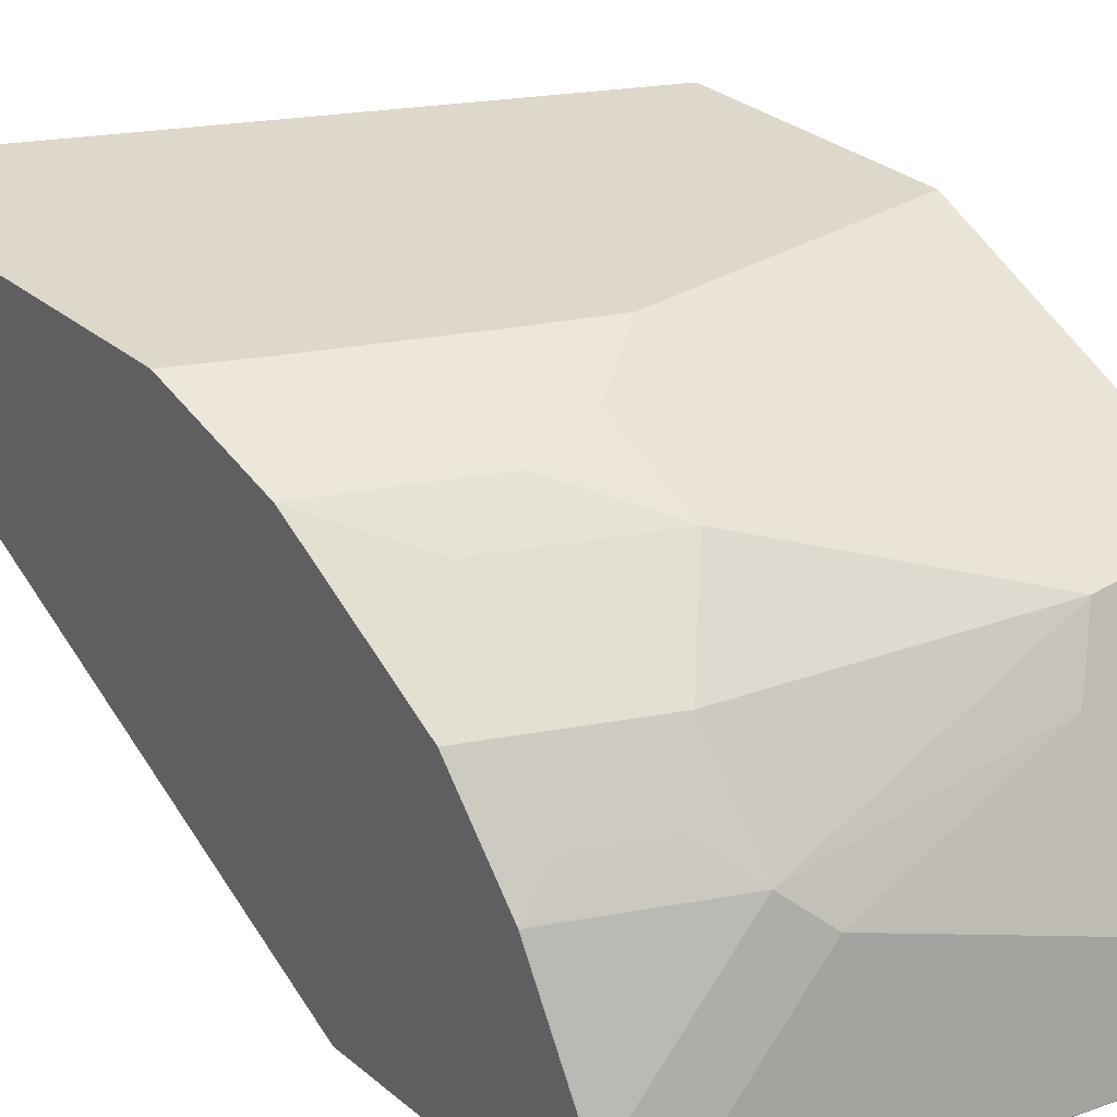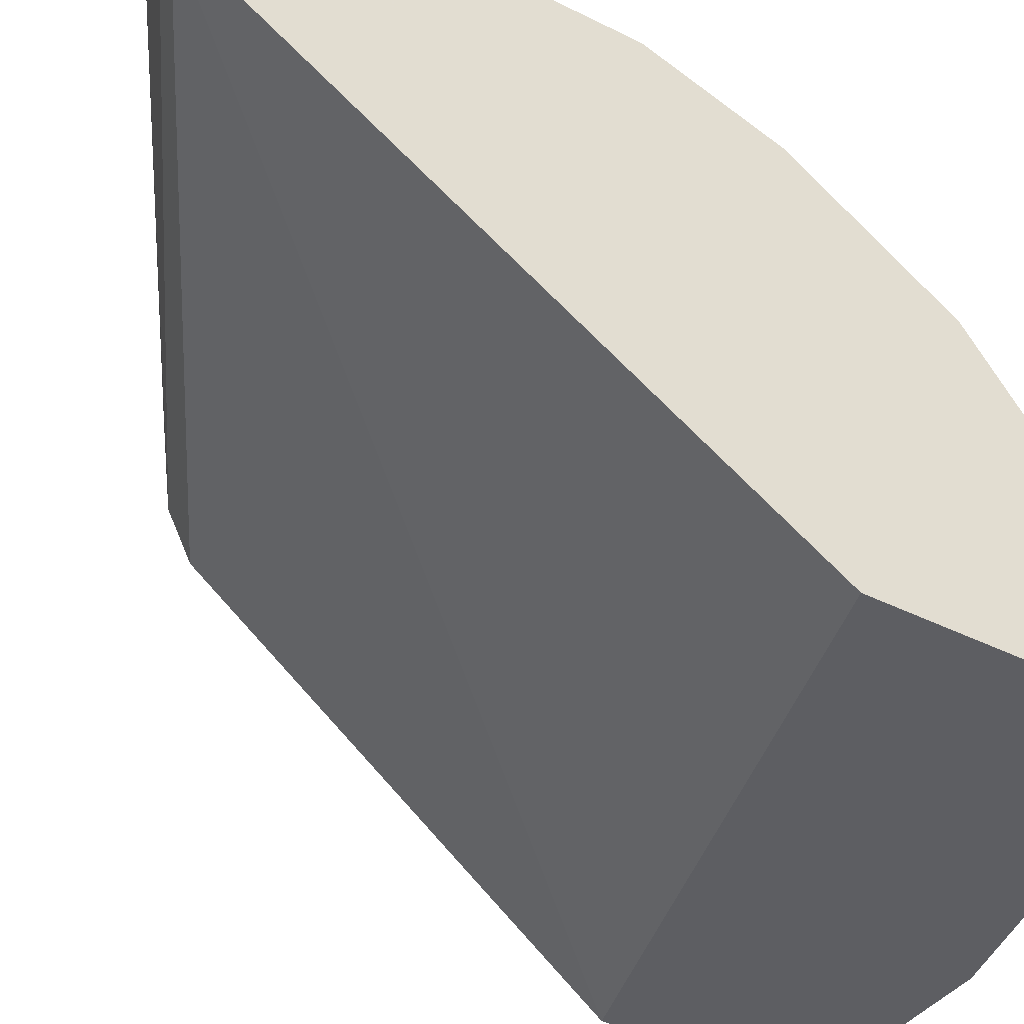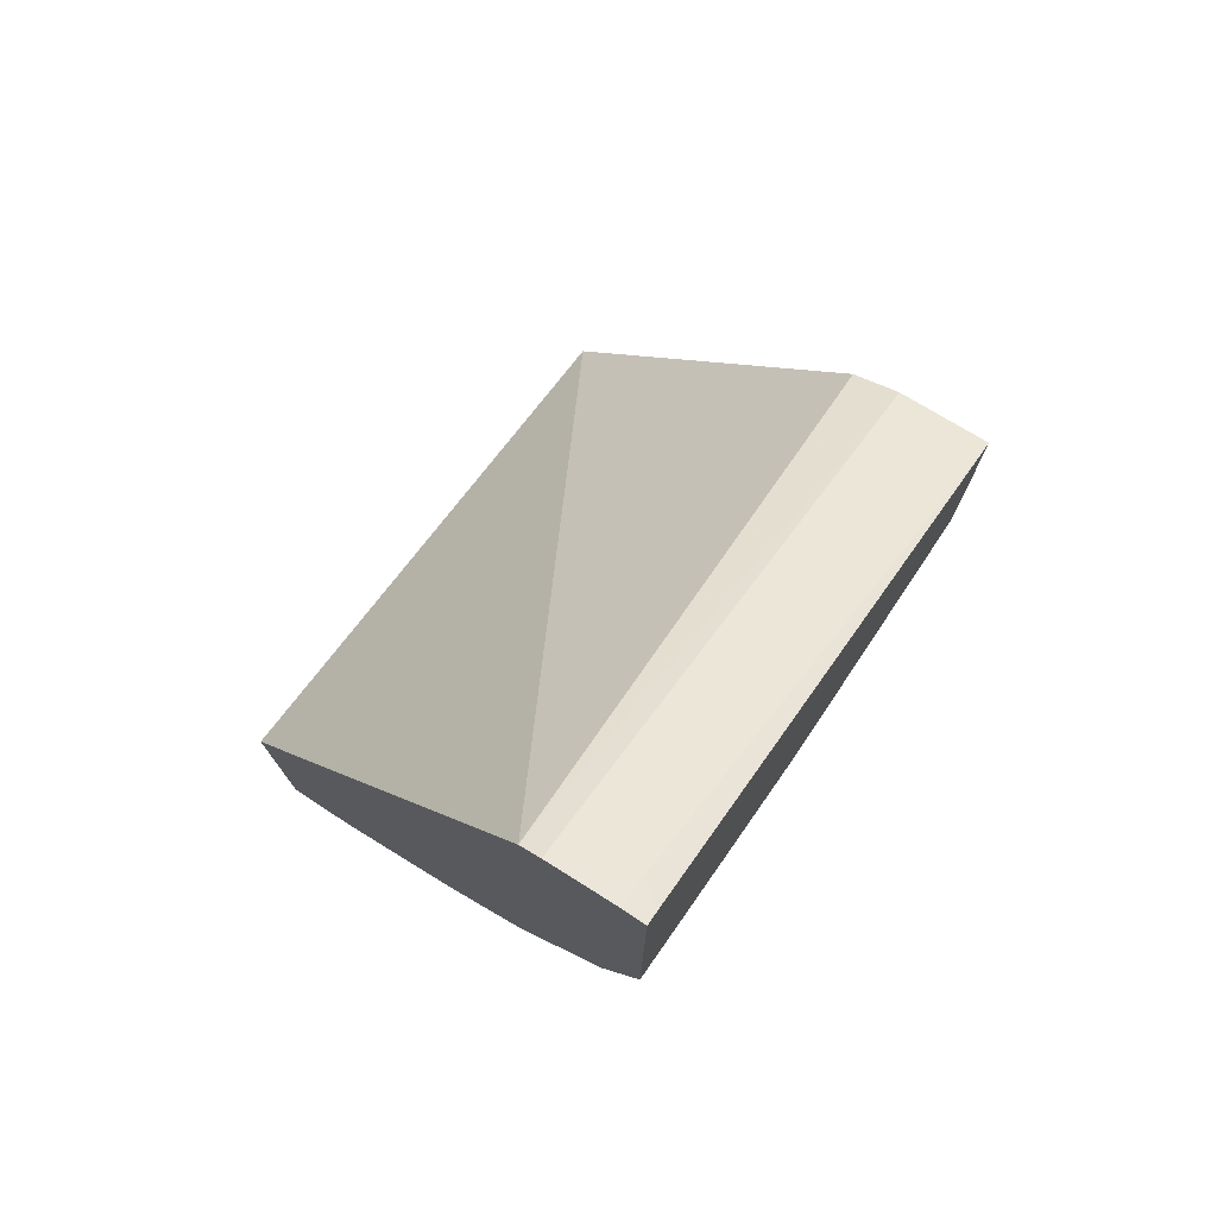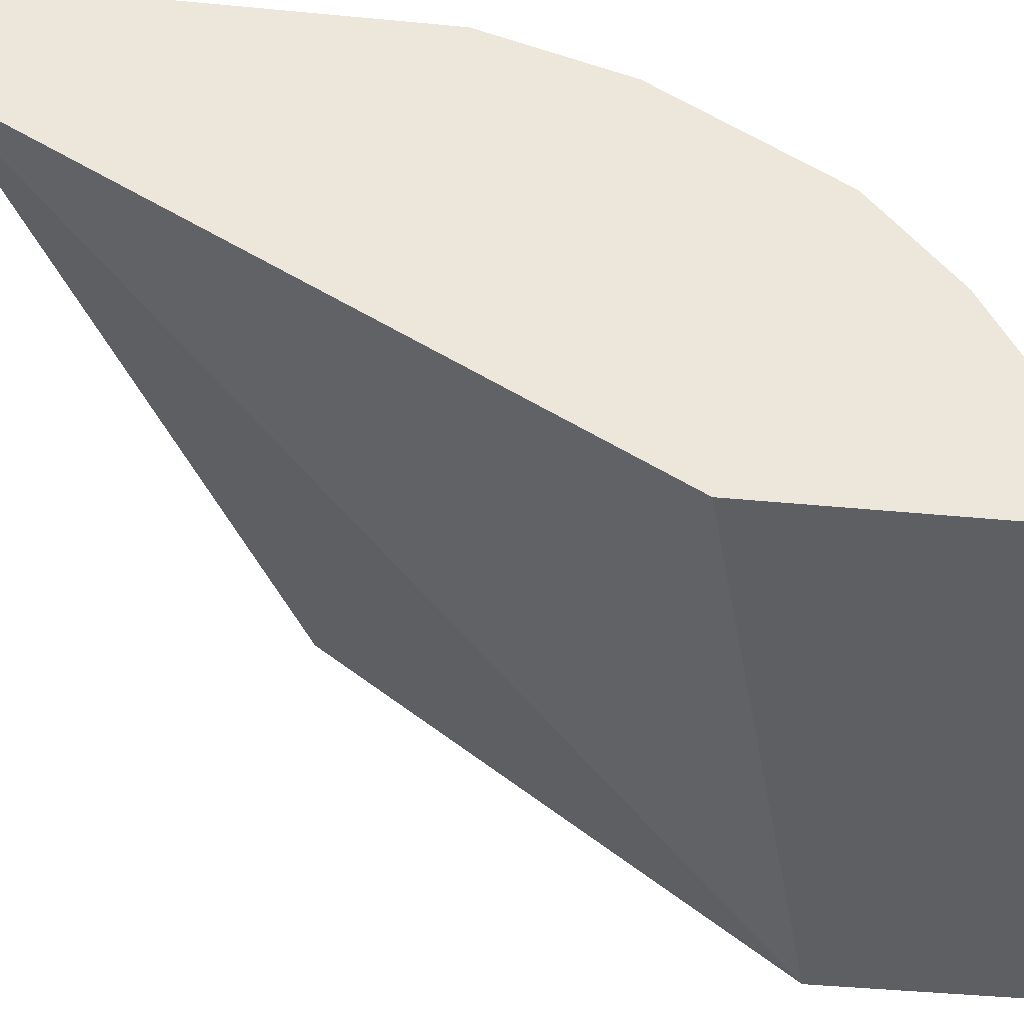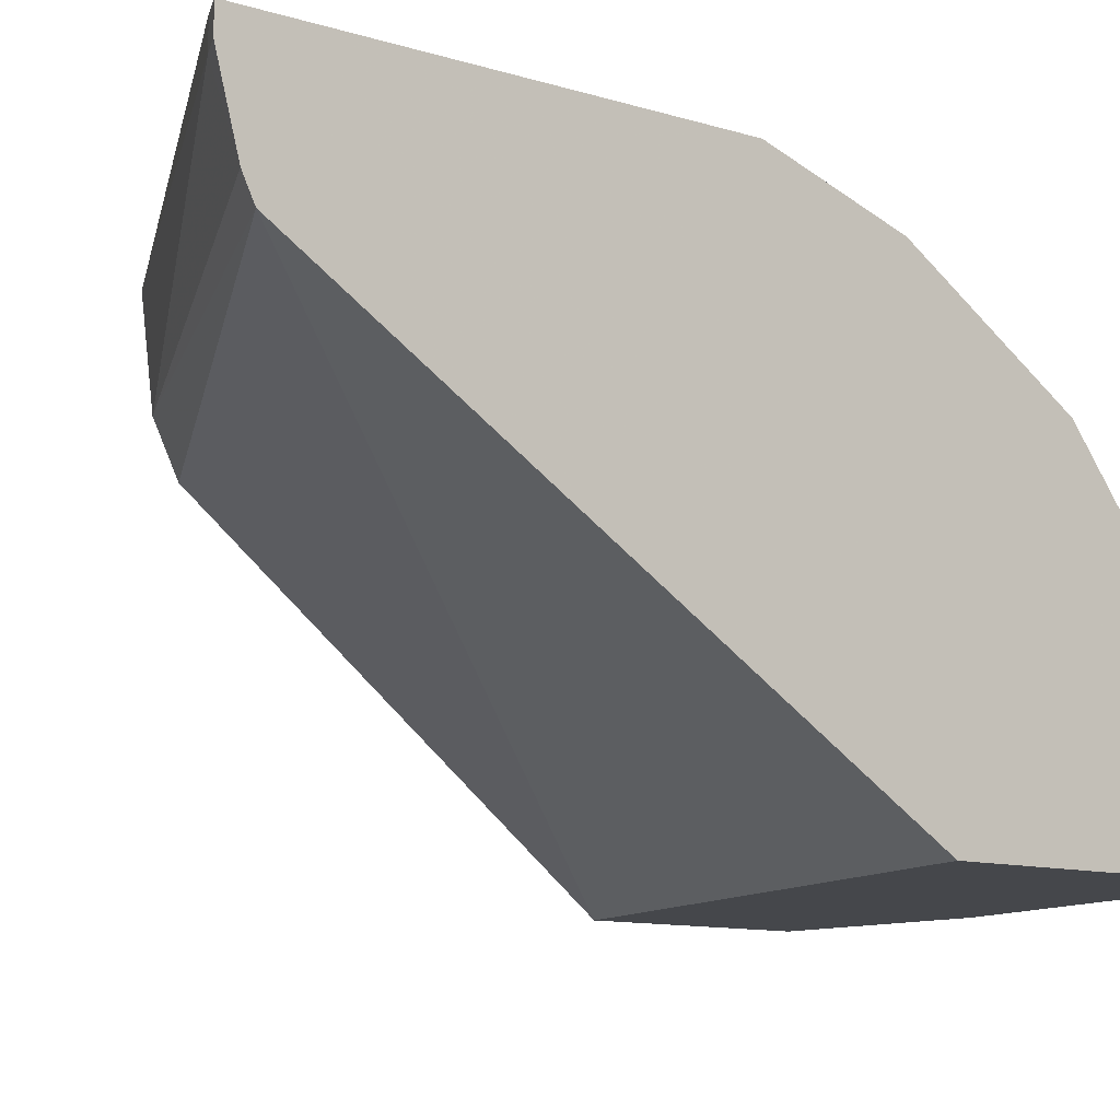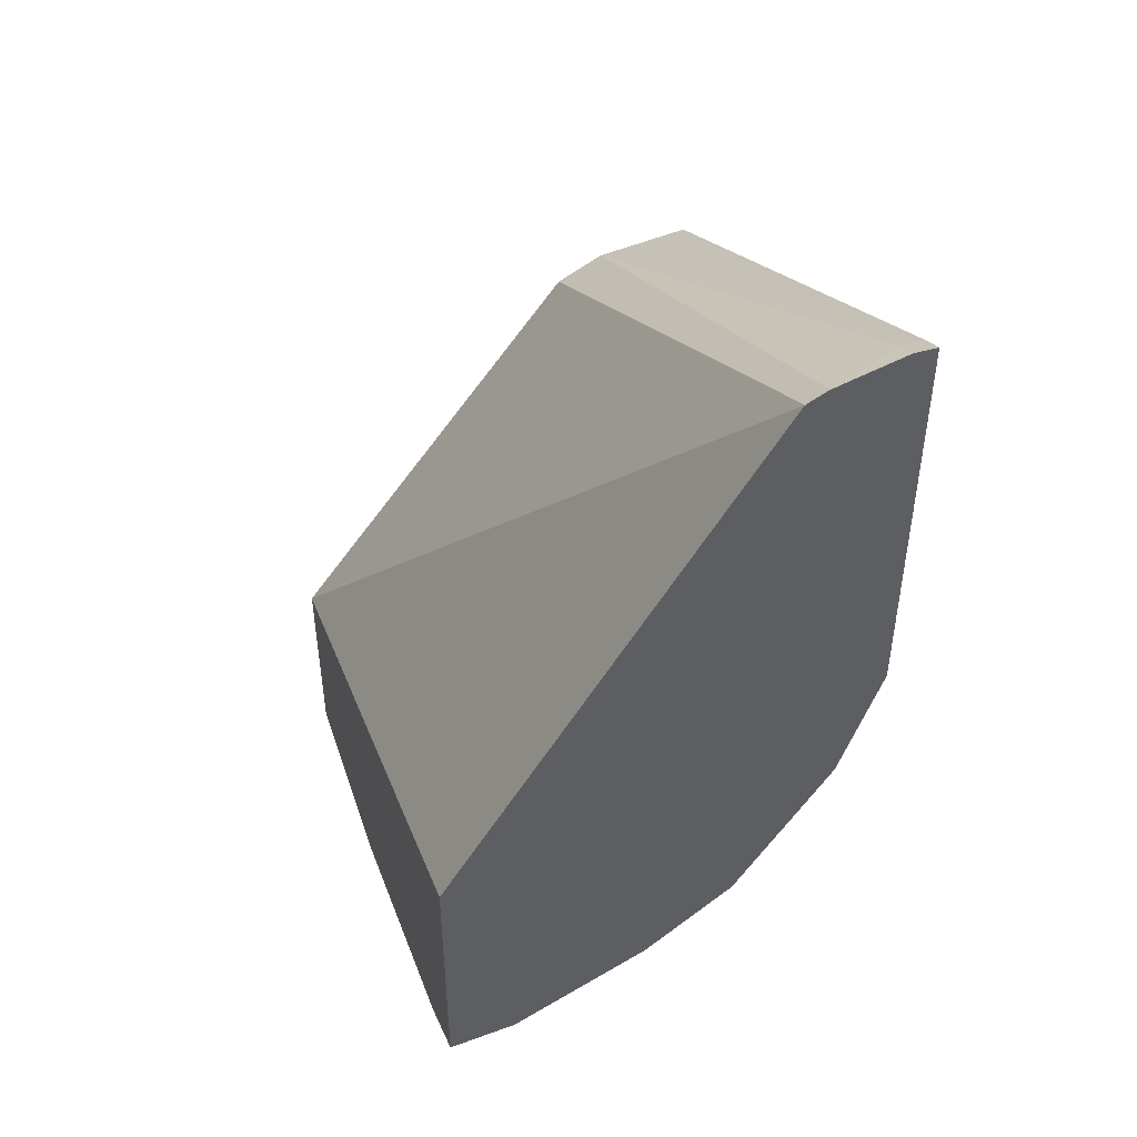
<metadata>
{"format":"obj","ext":"obj","renderer":"f3d","projection":"perspective","resolution":1024,"background":"white","views":[{"elev":31.5,"azim":139.1,"up":"+Y"},{"elev":-39.3,"azim":57.8,"up":"+Y"},{"elev":75.8,"azim":123.8,"up":"+Z"},{"elev":-41.2,"azim":83.3,"up":"+Y"},{"elev":-10.2,"azim":51.0,"up":"+Y"},{"elev":47.0,"azim":71.7,"up":"+Z"}]}
</metadata>
<code>
v 0.2983 0.6823 -0.2417
v 0.2896 0.6823 -0.246
v 0.2983 0.67 -0.2417
v 0.2983 0.6823 -0.458
v 0.2853 0.6823 -0.2482
v 0.2853 0.67 -0.2482
v 0.2983 0.6327 -0.2519
v 0.2983 0.6823 -0.4588
v 0.2983 0.6823 -0.4588
v -0.0007342 0.6823 -0.4031
v -0.0007342 0.6328 -0.4093
v 0.2983 0.6215 -0.2575
v 0.2983 0.6607 -0.5252
v 0.2977 0.6823 -0.4592
v 0.2977 0.6607 -0.5257
v -0.0007342 0.6823 -0.5336
v -0.0007342 0.6079 -0.4219
v 0.2981 0.4463 -0.5444
v 0.2983 0.4463 -0.5444
v -0.0007342 0.4463 -0.6327
v 0.2983 0.6604 -0.5259
v 0.261 0.6823 -0.4787
v 0.2605 0.67 -0.5211
v 0.2605 0.6452 -0.5707
v 0.2233 0.6607 -0.5629
v 0.1861 0.67 -0.5583
v 0.1489 0.6823 -0.5336
v -0.0007342 0.6821 -0.534
v 0.2983 0.4463 -0.6883
v -0.0007342 0.4463 -0.7444
v 0.2983 0.6081 -0.6073
v 0.1866 0.6823 -0.5159
v 0.2977 0.6079 -0.6079
v 0.2233 0.6079 -0.6452
v 0.1861 0.6452 -0.6079
v 0.07446 0.6203 -0.6576
v -0.0007342 0.6203 -0.6576
v 0.2605 0.4463 -0.7072
v 0.2983 0.4467 -0.6883
v -0.0007342 0.4839 -0.7444
v 0.1117 0.4463 -0.7444
v 0.2983 0.6078 -0.6078
v 0.2791 0.5769 -0.6421
v 0.2419 0.5769 -0.6607
v 0.2233 0.5583 -0.6839
v 0.07446 0.6079 -0.6824
v -0.0007342 0.6079 -0.6824
v 0.2605 0.4467 -0.7072
v 0.2983 0.4823 -0.6838
v 0.2791 0.4653 -0.6979
v -0.0007342 0.6075 -0.6826
v 0.07446 0.4839 -0.7444
v 0.1117 0.4467 -0.7444
v 0.2983 0.5589 -0.6461
v 0.2977 0.5583 -0.6467
v 0.2605 0.5211 -0.6839
v 0.2047 0.5397 -0.6979
v 0.09308 0.5769 -0.6979
v 0.2983 0.4839 -0.6835
v 0.2977 0.4839 -0.6839
v 0.2419 0.5025 -0.6979
v 0.09308 0.5025 -0.7351
v 0.2983 0.4844 -0.6833
f 30 52 53
f 30 53 41
f 31 42 33
f 36 47 37
f 33 42 43
f 34 45 46
f 34 44 45
f 34 46 35
f 34 43 44
f 36 46 47
f 30 40 52
f 33 43 34
f 29 48 39
f 26 35 46
f 28 36 37
f 27 36 28
f 26 27 32
f 26 36 27
f 26 46 36
f 25 35 26
f 24 34 35
f 24 33 34
f 24 31 33
f 22 26 32
f 22 23 26
f 21 31 24
f 38 41 53
f 29 38 48
f 38 53 48
f 57 62 58
f 39 50 49
f 18 29 19
f 55 60 56
f 54 60 55
f 54 63 60
f 52 57 61
f 52 62 57
f 52 58 62
f 50 52 61
f 50 53 52
f 50 56 60
f 50 61 56
f 49 60 59
f 59 60 63
f 48 53 50
f 46 52 51
f 46 58 52
f 46 51 47
f 45 58 46
f 45 57 58
f 45 61 57
f 45 56 61
f 45 55 56
f 45 54 55
f 44 54 45
f 43 54 44
f 42 54 43
f 40 51 52
f 39 48 50
f 18 38 29
f 49 50 60
f 18 30 41
f 2 6 3
f 2 5 6
f 1 5 2
f 1 16 10
f 1 27 16
f 1 32 27
f 1 22 32
f 1 14 22
f 1 9 14
f 1 4 9
f 1 8 4
f 1 13 8
f 1 21 13
f 1 31 21
f 1 42 31
f 1 54 42
f 1 63 54
f 1 59 63
f 1 49 59
f 1 39 49
f 1 29 39
f 1 19 29
f 1 12 19
f 1 7 12
f 1 3 7
f 1 2 3
f 18 41 38
f 3 6 7
f 4 8 9
f 1 10 5
f 6 10 11
f 18 20 30
f 16 27 28
f 15 26 23
f 15 25 26
f 15 35 25
f 15 24 35
f 15 21 24
f 14 23 22
f 5 10 6
f 13 21 15
f 12 20 18
f 12 17 20
f 12 18 19
f 11 17 12
f 14 15 23
f 10 20 17
f 10 17 11
f 7 11 12
f 8 13 9
f 9 13 15
f 9 15 14
f 10 16 28
f 6 11 7
f 10 37 47
f 10 47 51
f 10 51 40
f 10 40 30
f 10 30 20
f 10 28 37

</code>
